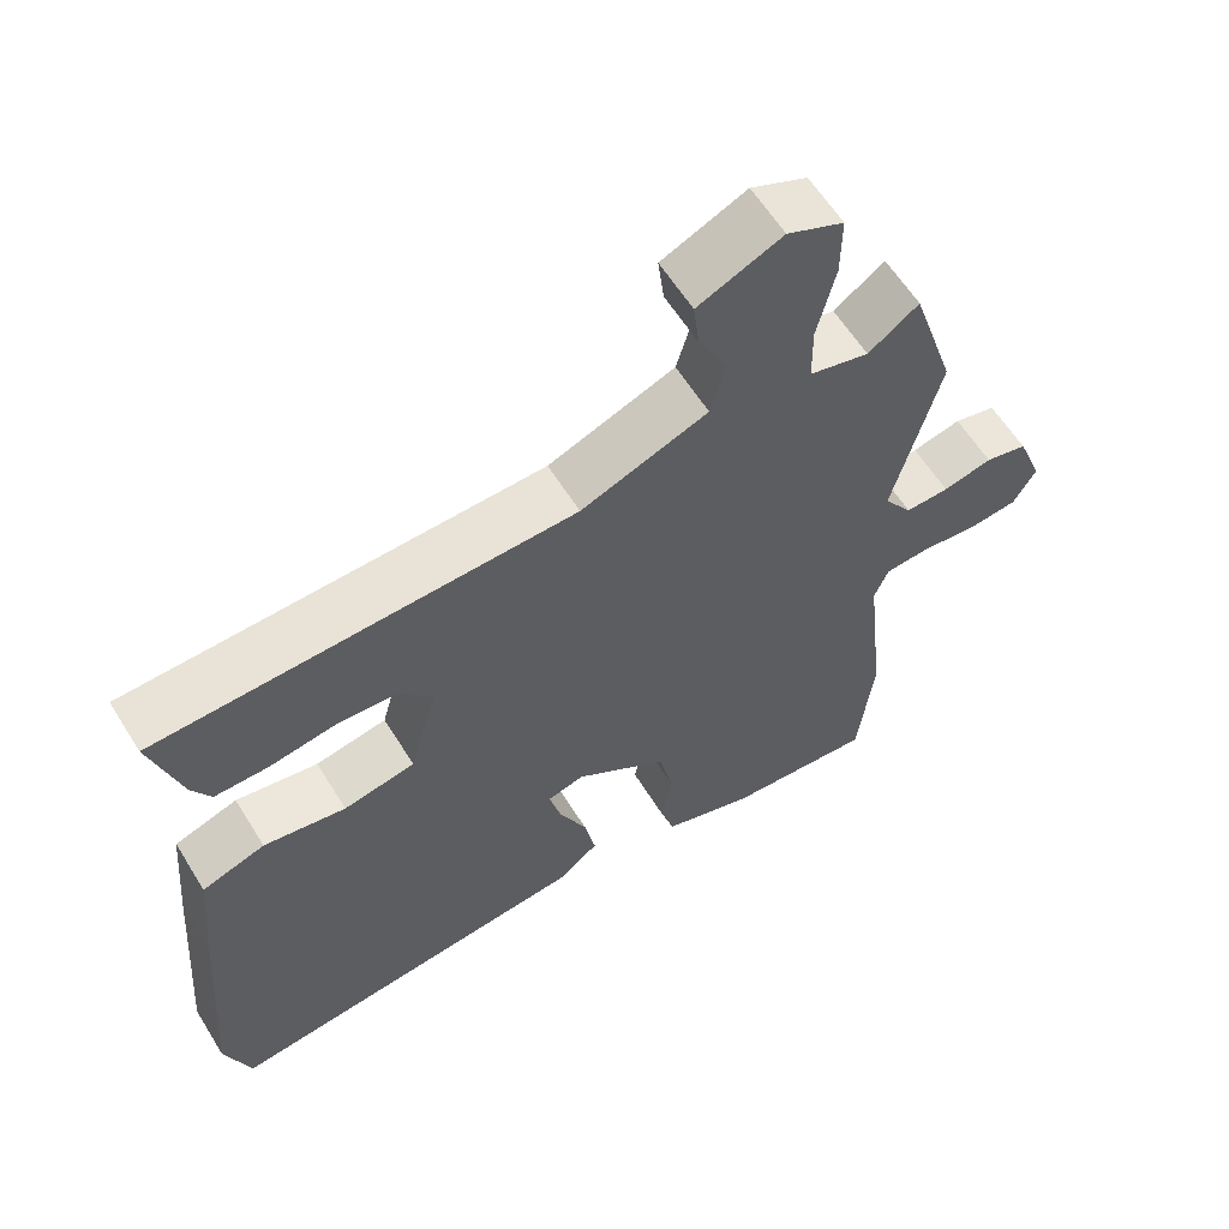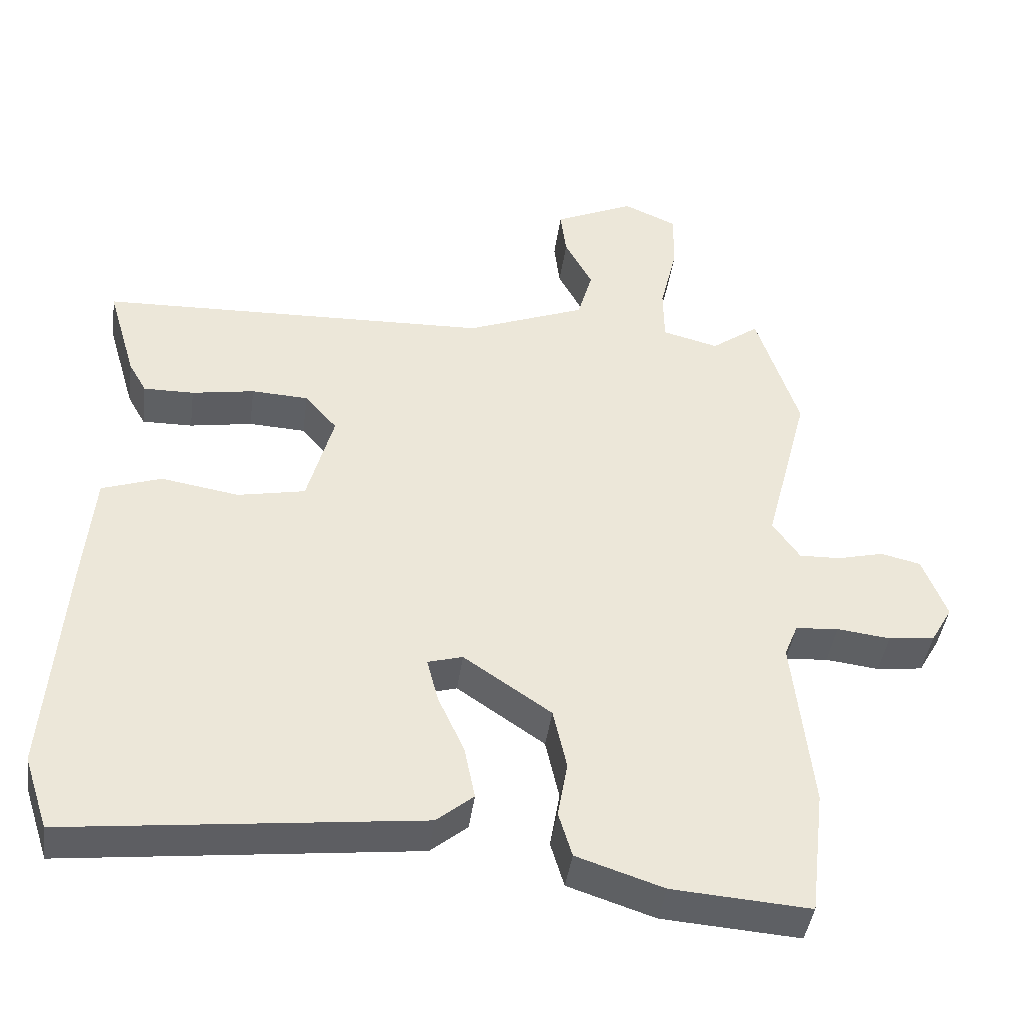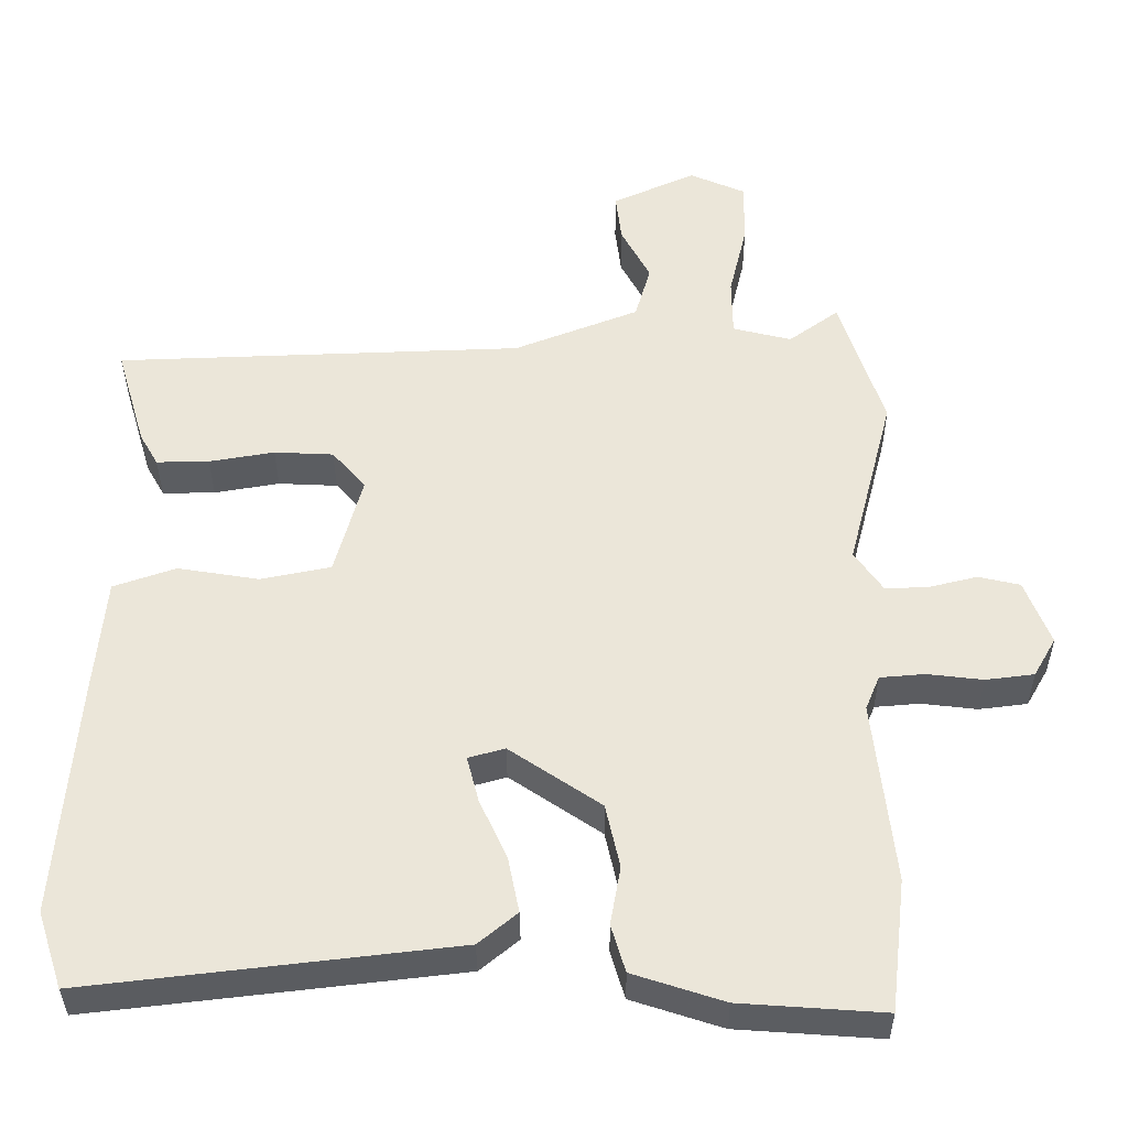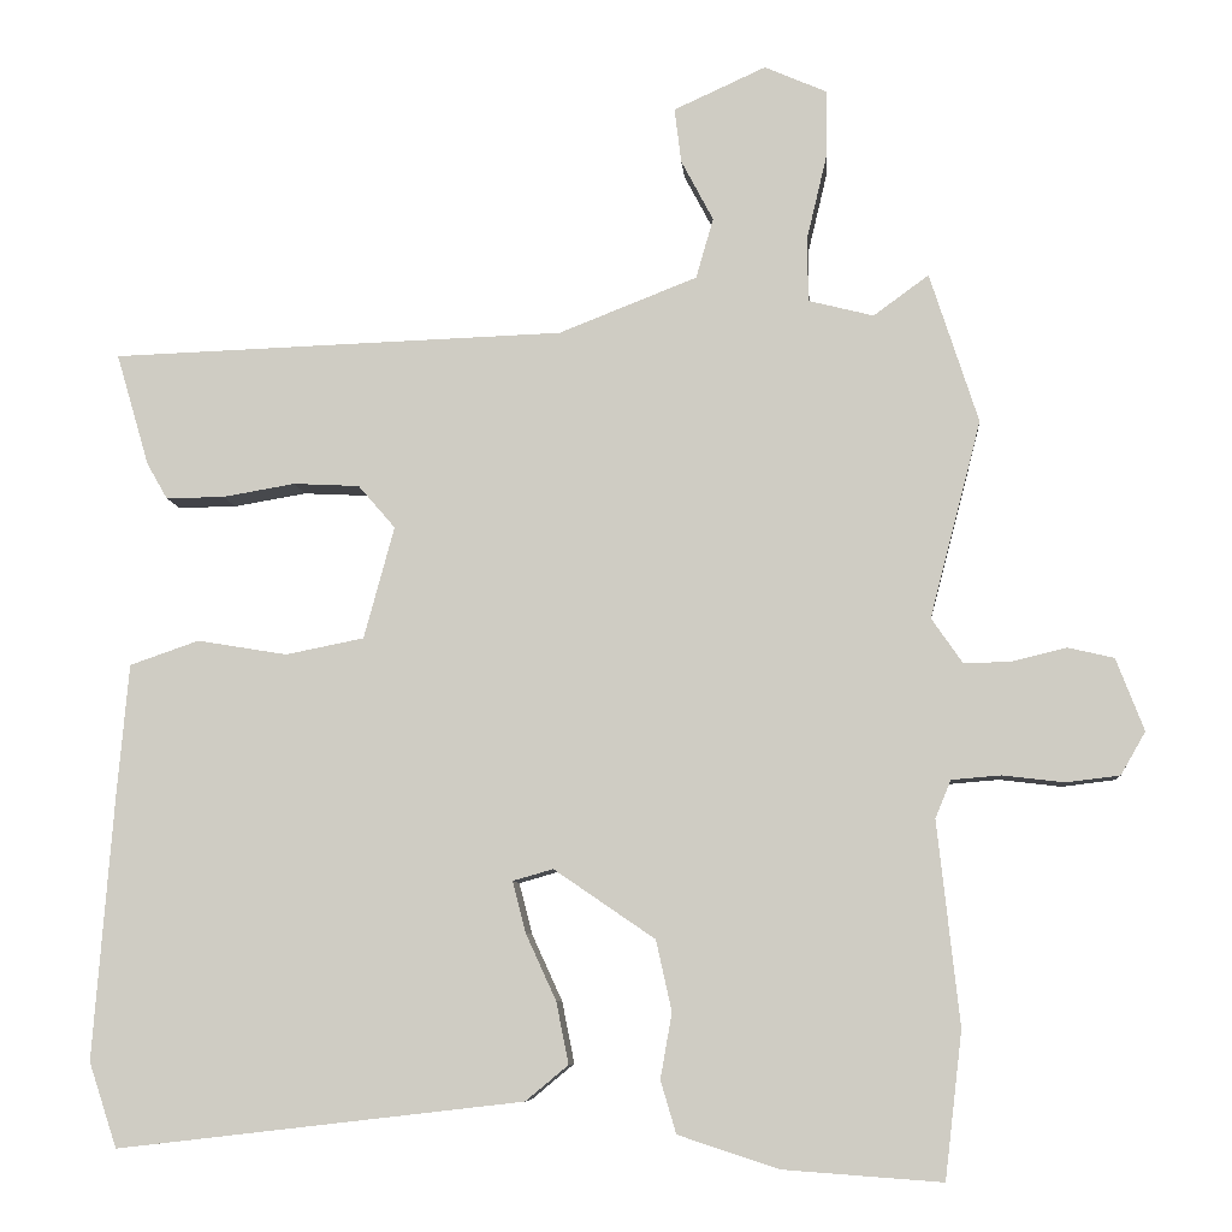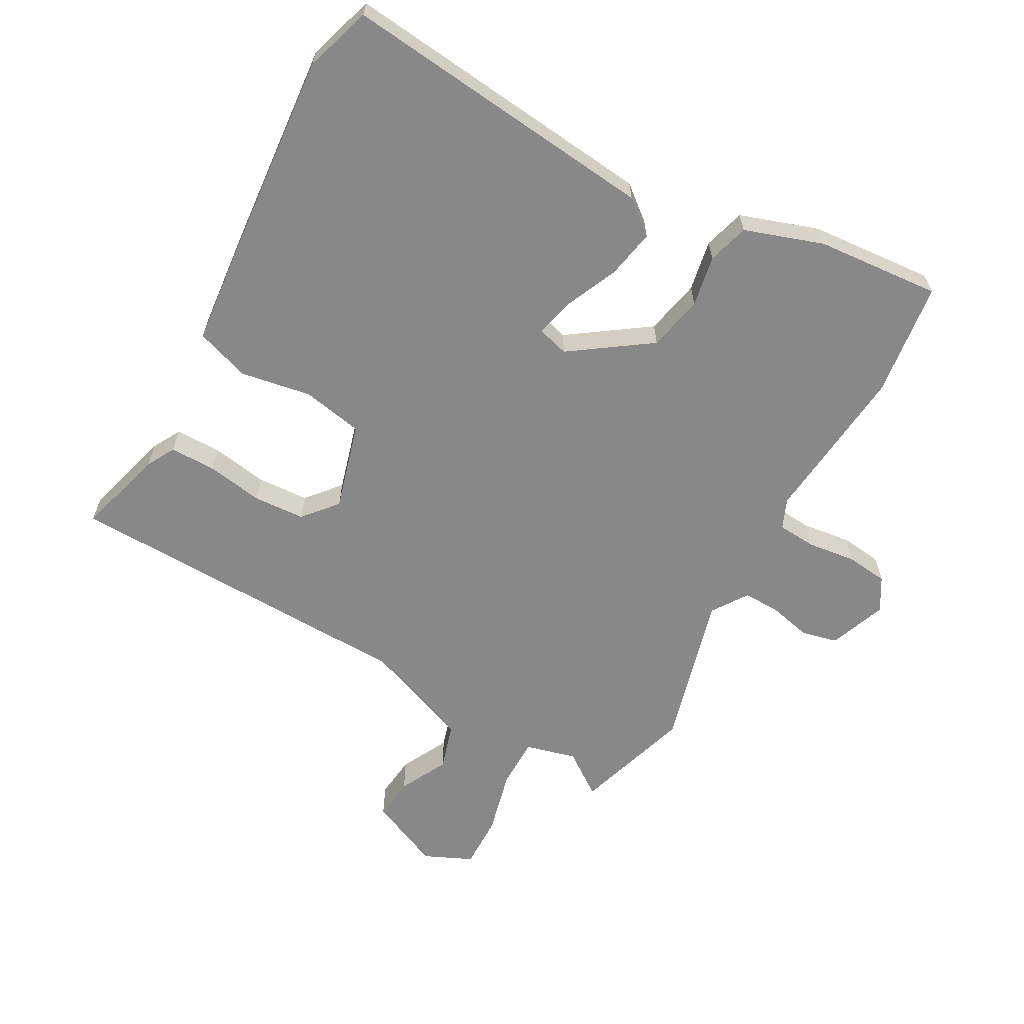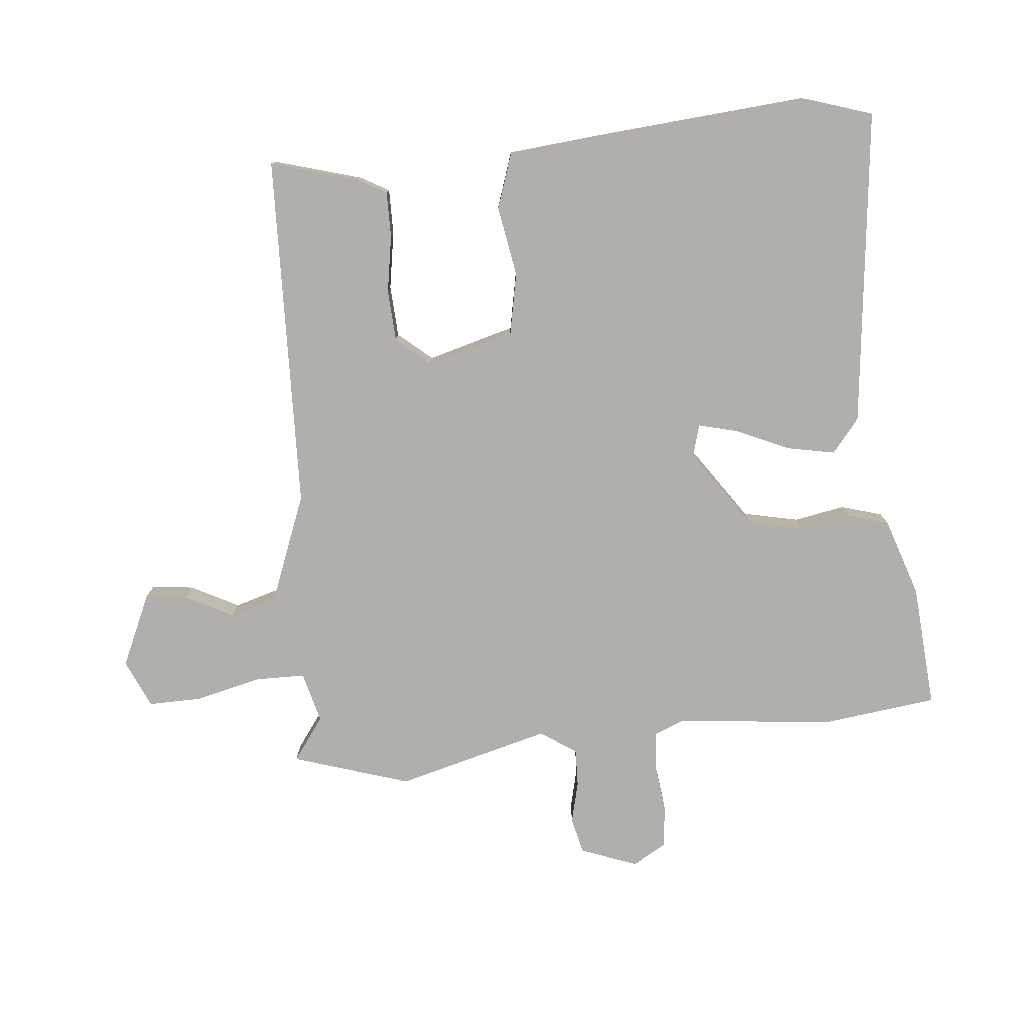
<metadata>
{"format":"obj","ext":"obj","renderer":"f3d","projection":"perspective","resolution":1024,"background":"white","views":[{"elev":60.4,"azim":148.3,"up":"+Z"},{"elev":-42.4,"azim":172.3,"up":"+Z"},{"elev":-35.6,"azim":-179.6,"up":"+Z"},{"elev":-7.5,"azim":-175.2,"up":"+Z"},{"elev":-62.9,"azim":151.6,"up":"+Y"},{"elev":-78.2,"azim":95.8,"up":"+Y"}]}
</metadata>
<code>
v -0.548 0.07 0.351
v -0.489 0.07 0.533
v -0.422 0.07 0.484
v -0.343 0.07 0.504
v -0.342 0.07 0.582
v -0.366 0.07 0.683
v -0.367 0.07 0.767
v -0.292 0.07 0.8
v -0.18 0.07 0.749
v -0.188 0.07 0.683
v -0.227 0.07 0.609
v -0.206 0.07 0.536
v -0.038 0.07 0.47
v 0.513 0.07 0.451
v 0.473 0.07 0.315
v 0.448 0.07 0.271
v 0.377 0.07 0.272
v 0.289 0.07 0.287
v 0.209 0.07 0.283
v 0.164 0.07 0.231
v 0.201 0.07 0.095
v 0.296 0.07 0.076
v 0.405 0.07 0.094
v 0.489 0.07 0.065
v 0.503 0.07 -0.092
v 0.528 0.07 -0.415
v 0.494 0.07 -0.518
v 0.001 0.07 -0.461
v -0.051 0.07 -0.418
v -0.036 0.07 -0.343
v 0.001 0.07 -0.262
v 0.017 0.07 -0.2
v -0.032 0.07 -0.186
v -0.155 0.07 -0.27
v -0.174 0.07 -0.356
v -0.16 0.07 -0.435
v -0.179 0.07 -0.499
v -0.301 0.07 -0.539
v -0.494 0.07 -0.553
v -0.515 0.07 -0.375
v -0.488 0.07 -0.128
v -0.507 0.07 -0.082
v -0.567 0.07 -0.077
v -0.642 0.07 -0.086
v -0.707 0.07 -0.078
v -0.737 0.07 -0.026
v -0.703 0.07 0.062
v -0.647 0.07 0.075
v -0.582 0.07 0.059
v -0.524 0.07 0.057
v -0.486 0.07 0.112
v -0.548 0 0.351
v -0.489 0 0.533
v -0.422 0 0.484
v -0.343 0 0.504
v -0.342 0 0.582
v -0.366 0 0.683
v -0.367 0 0.767
v -0.292 0 0.8
v -0.18 0 0.749
v -0.188 0 0.683
v -0.227 0 0.609
v -0.206 0 0.536
v -0.038 0 0.47
v 0.513 0 0.451
v 0.473 0 0.315
v 0.448 0 0.271
v 0.377 0 0.272
v 0.289 0 0.287
v 0.209 0 0.283
v 0.164 0 0.231
v 0.201 0 0.095
v 0.296 0 0.076
v 0.405 0 0.094
v 0.489 0 0.065
v 0.503 0 -0.092
v 0.528 0 -0.415
v 0.494 0 -0.518
v 0.001 0 -0.461
v -0.051 0 -0.418
v -0.036 0 -0.343
v 0.001 0 -0.262
v 0.017 0 -0.2
v -0.032 0 -0.186
v -0.155 0 -0.27
v -0.174 0 -0.356
v -0.16 0 -0.435
v -0.179 0 -0.499
v -0.301 0 -0.539
v -0.494 0 -0.553
v -0.515 0 -0.375
v -0.488 0 -0.128
v -0.507 0 -0.082
v -0.567 0 -0.077
v -0.642 0 -0.086
v -0.707 0 -0.078
v -0.737 0 -0.026
v -0.703 0 0.062
v -0.647 0 0.075
v -0.582 0 0.059
v -0.524 0 0.057
v -0.486 0 0.112
f 47 48 49
f 46 47 49
f 45 46 49
f 44 45 49
f 43 44 49
f 42 43 49 50
f 41 42 50 51
f 39 40 41
f 38 39 41
f 37 38 41
f 36 37 41
f 35 36 41
f 34 35 41 51
f 29 30 31
f 28 29 31
f 27 28 31
f 26 27 31
f 25 26 31
f 24 25 31
f 23 24 31
f 22 23 31
f 21 22 31 32
f 20 21 32 33
f 16 17 18
f 15 16 18
f 14 15 18
f 13 14 18
f 12 13 18 19
f 9 10 11
f 8 9 11
f 7 8 11
f 6 7 11
f 5 6 11
f 4 5 11 12
f 12 19 20
f 4 12 20
f 3 4 20
f 34 51 1
f 33 34 1
f 20 33 1
f 3 20 1
f 1 2 3
f 100 99 98
f 100 98 97
f 100 97 96
f 100 96 95
f 100 95 94
f 101 100 94 93
f 102 101 93 92
f 92 91 90
f 92 90 89
f 92 89 88
f 92 88 87
f 92 87 86
f 102 92 86 85
f 82 81 80
f 82 80 79
f 82 79 78
f 82 78 77
f 82 77 76
f 82 76 75
f 82 75 74
f 82 74 73
f 83 82 73 72
f 84 83 72 71
f 69 68 67
f 69 67 66
f 69 66 65
f 69 65 64
f 70 69 64 63
f 62 61 60
f 62 60 59
f 62 59 58
f 62 58 57
f 62 57 56
f 63 62 56 55
f 71 70 63
f 71 63 55
f 71 55 54
f 52 102 85
f 52 85 84
f 52 84 71
f 52 71 54
f 54 53 52
f 1 52 53 2
f 2 53 54 3
f 3 54 55 4
f 4 55 56 5
f 5 56 57 6
f 6 57 58 7
f 7 58 59 8
f 8 59 60 9
f 9 60 61 10
f 10 61 62 11
f 11 62 63 12
f 12 63 64 13
f 13 64 65 14
f 14 65 66 15
f 15 66 67 16
f 16 67 68 17
f 17 68 69 18
f 18 69 70 19
f 19 70 71 20
f 20 71 72 21
f 21 72 73 22
f 22 73 74 23
f 23 74 75 24
f 24 75 76 25
f 25 76 77 26
f 26 77 78 27
f 27 78 79 28
f 28 79 80 29
f 29 80 81 30
f 30 81 82 31
f 31 82 83 32
f 32 83 84 33
f 33 84 85 34
f 34 85 86 35
f 35 86 87 36
f 36 87 88 37
f 37 88 89 38
f 38 89 90 39
f 39 90 91 40
f 40 91 92 41
f 41 92 93 42
f 42 93 94 43
f 43 94 95 44
f 44 95 96 45
f 45 96 97 46
f 46 97 98 47
f 47 98 99 48
f 48 99 100 49
f 49 100 101 50
f 50 101 102 51
f 51 102 52 1

</code>
